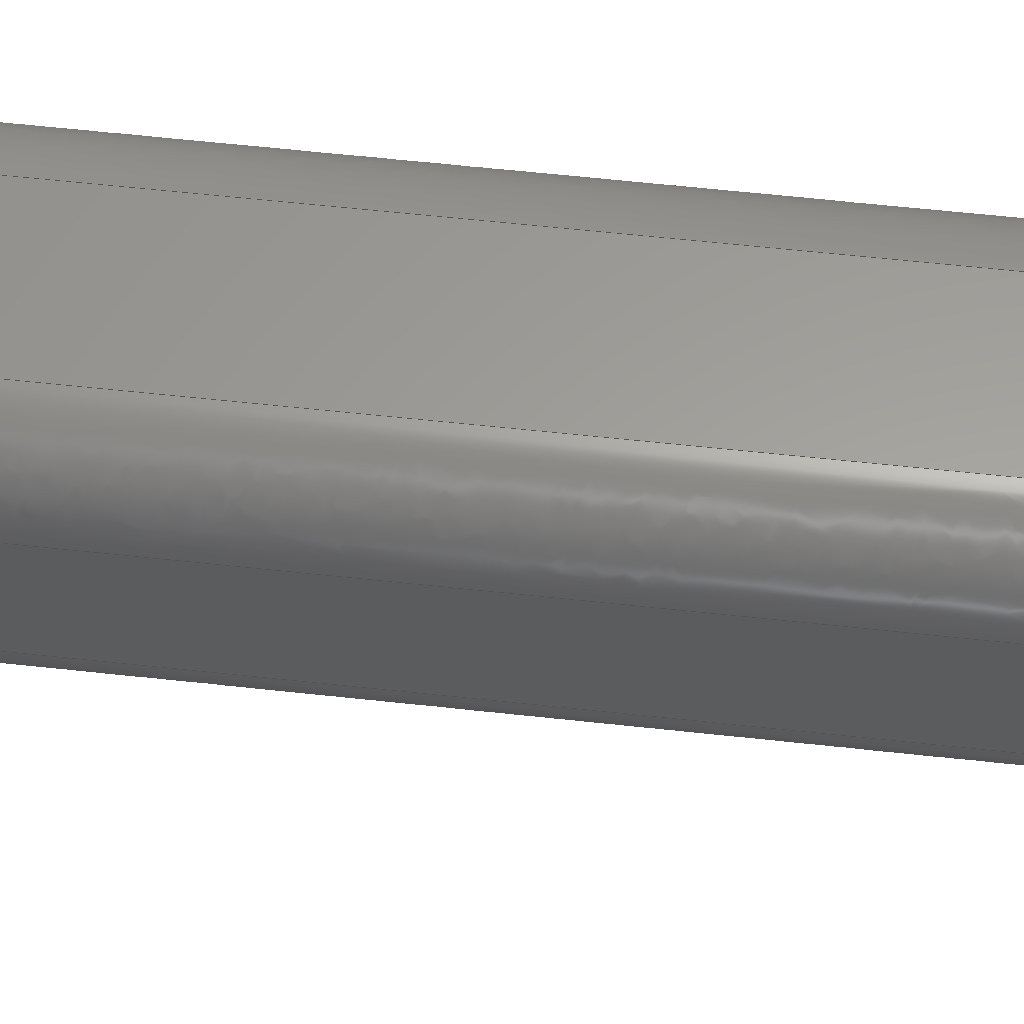
<metadata>
{"format":"iges","ext":"iges","renderer":"f3d","projection":"perspective","resolution":1024,"background":"white","views":[{"elev":60.7,"azim":-83.6,"up":"+Y"}]}
</metadata>
<code>

,,6HJoint3,6HJoint3,7Hunknown,7Hunknown,32,38,7,99,15,,1,2,2HMM,1,0.08,
15H2.018e+07,0.01,1e+04,15Hharis.jasarevic,7Hunknown,11,0,15H2018
927.2;
     186       1                                                00000000
     186            -211       1       0                               0
     514       2                                                00010000
     514                       2       1                               0
     510       4                                                00010000
     510            -211       1       1                               0
     510       5                                                00010000
     510            -211       1       1                               0
     510       6                                                00010000
     510            -211       1       1                               0
     510       7                                                00010000
     510            -211       1       1                               0
     510       8                                                00010000
     510            -211       1       1                               0
     510       9                                                00010000
     510            -211       1       1                               0
     510      10                                                00010000
     510            -211       1       1                               0
     510      11                                                00010000
     510            -211       1       1                               0
     510      12                                                00010000
     510            -211       1       1                               0
     510      13                                                00010000
     510            -211       1       1                               0
     510      14                                                00010000
     510            -211       1       1                               0
     510      15                                                00010000
     510            -211       1       1                               0
     510      16                                                00010000
     510            -211       1       1                               0
     510      17                                                00010000
     510            -211       1       1                               0
     510      18                                                00010000
     510            -211       1       1                               0
     510      19                                                00010000
     510            -211       1       1                               0
     510      20                                                00010000
     510            -211       1       1                               0
     510      21                                                00010000
     510            -211       1       1                               0
     510      22                                                00010000
     510            -211       1       1                               0
     510      23                                                00010000
     510            -211       1       1                               0
     508      24                                                00010000
     508                       2       1                               0
     508      26                                                00010000
     508                       1       1                               0
     508      27                                                00010000
     508                       1       1                               0
     508      28                                                00010000
     508                       2       1                               0
     508      30                                                00010000
     508                       1       1                               0
     508      31                                                00010000
     508                       1       1                               0
     508      32                                                00010000
     508                       1       1                               0
     508      33                                                00010000
     508                       1       1                               0
     508      34                                                00010000
     508                       1       1                               0
     508      35                                                00010000
     508                       2       1                               0
     508      37                                                00010000
     508                       1       1                               0
     508      38                                                00010000
     508                       1       1                               0
     508      39                                                00010000
     508                       2       1                               0
     508      41                                                00010000
     508                       1       1                               0
     508      42                                                00010000
     508                       1       1                               0
     508      43                                                00010000
     508                       2       1                               0
     508      45                                                00010000
     508                       1       1                               0
     508      46                                                00010000
     508                       2       1                               0
     508      48                                                00010000
     508                       1       1                               0
     508      49                                                00010000
     508                       1       1                               0
     126      50                                                00010000
     126       0               2       0                               0
     126      52                                                00010000
     126       0               2       0                               0
     126      54                                                00010000
     126       0               5       0                               0
     126      59                                                00010000
     126       0               2       0                               0
     126      61                                                00010000
     126       0               6       0                               0
     126      67                                                00010000
     126       0               2       0                               0
     126      69                                                00010000
     126       0               5       0                               0
     126      74                                                00010000
     126       0               2       0                               0
     126      76                                                00010000
     126       0               2       0                               0
     126      78                                                00010000
     126       0               2       0                               0
     126      80                                                00010000
     126       0               6       0                               0
     126      86                                                00010000
     126       0               3       0                               0
     126      89                                                00010000
     126       0               3       0                               0
     126      92                                                00010000
     126       0               3       0                               0
     126      95                                                00010000
     126       0               2       0                               0
     126      97                                                00010000
     126       0               2       0                               0
     126      99                                                00010000
     126       0               3       0                               0
     126     102                                                00010000
     126       0               7       0                               0
     126     109                                                00010000
     126       0               3       0                               0
     126     112                                                00010000
     126       0               3       0                               0
     126     115                                                00010000
     126       0               2       0                               0
     126     117                                                00010000
     126       0               2       0                               0
     126     119                                                00010000
     126       0               6       0                               0
     126     125                                                00010000
     126       0               2       0                               0
     126     127                                                00010000
     126       0               2       0                               0
     126     129                                                00010000
     126       0               4       0                               0
     126     133                                                00010000
     126       0               3       0                               0
     126     136                                                00010000
     126       0               6       0                               0
     126     142                                                00010000
     126       0               2       0                               0
     126     144                                                00010000
     126       0               4       0                               0
     126     148                                                00010000
     126       0               3       0                               0
     126     151                                                00010000
     126       0               5       0                               0
     126     156                                                00010000
     126       0               3       0                               0
     126     159                                                00010000
     126       0               3       0                               0
     126     162                                                00010000
     126       0               7       0                               0
     126     169                                                00010000
     126       0               4       0                               0
     126     173                                                00010000
     126       0              13       0                               0
     126     186                                                00010000
     126       0              10       0                               0
     126     196                                                00010000
     126       0               3       0                               0
     126     199                                                00010000
     126       0               7       0                               0
     128     206                                                00010000
     128       0    -211       7       0                               0
     128     213                                                00010000
     128       0    -211       7       0                               0
     128     220                                                00010000
     128       0    -211       7       0                               0
     128     227                                                00010000
     128       0    -211      10       0                               0
     128     237                                                00010000
     128       0    -211       5       0                               0
     128     242                                                00010000
     128       0    -211       6       0                               0
     128     248                                                00010000
     128       0    -211       5       0                               0
     128     253                                                00010000
     128       0    -211       4       0                               0
     128     257                                                00010000
     128       0    -211       4       0                               0
     128     261                                                00010000
     128       0    -211       8       0                               0
     128     269                                                00010000
     128       0    -211       7       0                               0
     128     276                                                00010000
     128       0    -211       8       0                               0
     128     284                                                00010000
     128       0    -211       9       0                               0
     128     293                                                00010000
     128       0    -211       5       0                               0
     128     298                                                00010000
     128       0    -211       4       0                               0
     128     302                                                00010000
     128       0    -211      23       0                               0
     128     325                                                00010000
     128       0    -211       5       0                               0
     128     330                                                00010000
     128       0    -211      16       0                               0
     128     346                                                00010000
     128       0    -211       3       0                               0
     128     349                                                00010000
     128       0    -211       6       0                               0
     502     355                                                00010000
     502                      12       1                               0
     504     367                                                00010001
     504                      11       1                               0
     406     378                                                00000000
     406                       1      15                               0
     314     379                                                00000200
     314                       2       0                               0
     314     381                                                00000200
     314                       2       0                               0
186,3,1,0,0,1,209;                                                     1
514,20,5,1,7,1,9,1,11,1,13,1,15,1,17,1,19,1,21,1,23,1,25,1,27,1,       3
29,1,31,1,33,1,35,1,37,1,39,1,41,1,43,1;                               3
510,165,1,1,45;                                                        5
510,167,1,1,47;                                                        7
510,169,1,1,49;                                                        9
510,171,1,1,51;                                                       11
510,173,1,1,53;                                                       13
510,175,1,1,55;                                                       15
510,177,1,1,57;                                                       17
510,179,1,1,59;                                                       19
510,181,1,1,61;                                                       21
510,183,1,1,63;                                                       23
510,185,1,1,65;                                                       25
510,187,1,1,67;                                                       27
510,189,1,1,69;                                                       29
510,191,1,1,71;                                                       31
510,193,1,1,73;                                                       33
510,195,1,1,75;                                                       35
510,197,1,1,77;                                                       37
510,199,1,1,79;                                                       39
510,201,1,1,81;                                                       41
510,203,1,1,83;                                                       43
508,5,0,207,1,1,0,0,207,2,1,0,0,207,3,1,0,0,207,4,1,0,0,207,5,1,      45
0;                                                                    45
508,4,0,207,6,1,0,0,207,7,1,0,0,207,8,1,0,0,207,3,0,0;                47
508,4,0,207,9,1,0,0,207,7,0,0,0,207,10,1,0,0,207,11,1,0;              49
508,5,0,207,12,1,0,0,207,11,0,0,0,207,13,1,0,0,207,14,1,0,0,207,      51
5,0,0;                                                                51
508,4,0,207,10,0,0,0,207,15,1,0,0,207,16,0,0,0,207,17,0,0;            53
508,4,0,207,14,0,0,0,207,18,1,0,0,207,19,0,0,0,207,20,1,0;            55
508,4,0,207,6,0,0,0,207,21,1,0,0,207,22,0,0,0,207,15,0,0;             57
508,4,0,207,2,0,0,0,207,23,1,0,0,207,24,0,0,0,207,21,0,0;             59
508,4,0,207,4,0,0,0,207,8,0,0,0,207,9,0,0,0,207,12,0,0;               61
508,5,0,207,25,1,0,0,207,26,1,0,0,207,24,1,0,0,207,27,1,0,0,207,      63
28,1,0;                                                               63
508,4,0,207,29,1,0,0,207,30,1,0,0,207,22,1,0,0,207,26,0,0;            65
508,4,0,207,16,1,0,0,207,30,0,0,0,207,31,1,0,0,207,32,1,0;            67
508,5,0,207,19,1,0,0,207,33,1,0,0,207,32,0,0,0,207,34,1,0,0,207,      69
28,0,0;                                                               69
508,4,0,207,13,0,0,0,207,17,1,0,0,207,33,0,0,0,207,35,1,0;            71
508,4,0,207,25,0,0,0,207,34,0,0,0,207,31,0,0,0,207,29,0,0;            73
508,5,0,207,35,0,0,0,207,36,1,0,0,207,37,1,0,0,207,36,0,0,0,207,      75
18,0,0;                                                               75
508,1,0,207,37,0,0;                                                   77
508,5,0,207,38,0,0,0,207,39,1,0,0,207,40,0,0,0,207,23,0,0,0,207,      79
39,0,0;                                                               79
508,1,0,207,38,1,0;                                                   81
508,4,0,207,1,0,0,0,207,20,0,0,0,207,27,0,0,0,207,40,1,0;             83
126,1,1,0,0,1,0,-42.5,-42.5,2.5,2.5,1,1,25,           85
-50,450,25,-50,0,-42.5,2.5,0,0,0;                85
126,1,1,0,0,1,0,2.5,2.5,7.5,7.5,1,1,25,-50,0,25,-50,-50,      87
2.5,7.5,0,0,0;                                                     87
126,2,2,0,0,0,0,1.776D-16,1.776D-16,            89
1.776D-16,1.571,1.571,                 89
1.571,1,0.7071,1,25,-50,-50,50,-50,       89
-50,50,-25,-25,1.776D-16,1.571,0,0,        89
0;                                                                   89
126,1,1,0,0,1,0,-5,-5,40,40,1,1,50,-25,-25,                  91
50,-25,425,-5,40,0,0,0;             91
126,2,2,0,0,0,0,1.571,1.571,1.571,      93
3.142,3.142,3.142,1,                93
0.7071,1,50,-25,425,         93
50,-50,450,25,             93
-50,450,1.571,3.142,0,0,        93
0;                                                                   93
126,1,1,0,0,1,0,0,0,10,10,1,1,25,-50,-50,25,50,-50,       95
0,10,0,0,0;                                                      95
126,2,2,0,0,0,0,-3.142,-3.142,                  97
-3.142,-1.571,-1.571,                  97
-1.571,1,0.7071,1,25,50,-50,                97
50,50,-50,50,25,-25,-3.142,             97
-1.571,0,0,0;                                            97
126,1,1,0,0,1,0,-7.5,-7.5,-2.5,-2.5,1,1,50,25,-25,50,-25,      99
-25,-7.5,-2.5,0,0,0;                                              99
126,1,1,0,0,1,0,-40,-40,5,5,1,1,50,              101
25,425,50,25,-25,-40,5,0,0,0;                 101
126,1,1,0,0,1,0,-7.5,-7.5,42.5,42.5,1,1,25,50,-50,              103
25,50,450,-7.5,42.5,0,0,0;           103
126,2,2,0,0,0,0,-3.142,-3.142,                 105
-3.142,-1.571,-1.571,                 105
-1.571,1,0.7071,1,25,           105
50,450,50,50,450,        105
50,25,425,-3.142,            105
-1.571,0,0,0;                                           105
126,1,1,0,0,1,0,2.5,2.5,7.5,7.5,1,1,50,              107
-25,425,50,25,425,       107
2.5,7.5,0,0,0;                                                    107
126,1,1,0,0,1,0,-10,-10,-5,-5,1,1,25,            109
50,450,25,-9.77D-14,        109
450,-10,-5,0,0,0;                                              109
126,1,1,0,0,1,0,-5,-5,0,0,1,1,25,                111
-9.77D-14,450,25,-50,       111
450,-5,0,0,0,0;                                                111
126,1,1,0,0,1,0,2.5,2.5,7.5,7.5,1,1,25,50,-50,     113
-25,50,-50,2.5,7.5,0,0,0;                         113
126,1,1,0,0,1,0,-47.5,-47.5,2.5,2.5,1,1,-25,         115
50,450,-25,50,-50,-47.5,2.5,0,0,0;              115
126,1,1,0,0,1,0,-7.5,-7.5,-2.5,-2.5,1,1,25,          117
50,450,-25,50,450,       117
-7.5,-2.5,0,0,0;                                                  117
126,4,2,0,0,0,0,0,0,0,1.571,1.571,            119
3.142,3.142,3.142,1,               119
0.7071,1,0.7071,1,25,          119
-1.03D-13,450,25,-25,       119
450,-2.519D-13,-25,450,                   119
-25,-25,450,-25,          119
-9.992D-14,450,0,3.142,0,0,0;             119
126,1,1,0,0,1,0,0,0,5,5,1,1,-25,                 121
-50,450,-25,-9.77D-14,      121
450,0,5,0,0,0;                                                 121
126,1,1,0,0,1,0,2.5,2.5,7.5,7.5,1,1,-25,             123
-50,450,25,-50,450,      123
2.5,7.5,0,0,0;                                                    123
126,1,1,0,0,1,0,2.5,2.5,7.5,7.5,1,1,25,-50,-50,-25,-50,       125
-50,2.5,7.5,0,0,0;                                               125
126,1,1,0,0,1,0,-10,-10,0,0,1,1,-25,50,-50,-25,-50,       127
-50,-10,0,0,0,0;                                               127
126,4,2,0,0,0,0,-3.142,-3.142,                 129
-3.142,-1.571,-1.571,0,0,0,1,     129
0.7071,1,0.7071,1,25,-50,                  129
-4.589D-15,25,-50,-25,1.11D-14,-50,       129
-25,-25,-50,-25,-25,-50,-2.986D-14,                 129
-3.142,0,0,0,0;                                       129
126,1,1,0,0,1,0,-2.5,-2.5,2.5,2.5,1,1,-25,-50,-50,-25,         131
-50,-2.665D-14,-2.5,2.5,0,0,0;                        131
126,1,1,0,0,1,0,-45,-45,0,0,1,1,-50,             133
-25,425,-50,-25,-25,-45,0,0,0,0;              133
126,2,2,0,0,0,0,-1.571,-1.571,                   135
-1.571,0,0,0,1,0.7071,1,-50,-25,         135
-25,-50,-50,-50,-25,-50,-50,                     135
-1.571,0,0,0,0;                                        135
126,1,1,0,0,1,0,2.5,2.5,47.5,47.5,1,1,-25,-50,                   137
-2.665D-14,-25,-50,450,      137
2.5,47.5,0,0,0;                                                   137
126,2,2,0,0,0,0,-3.142,-3.142,                 139
-3.142,-1.571,-1.571,                 139
-1.571,1,0.7071,1,-25,          139
-50,450,-50,-50,450,     139
-50,-25,425,-3.142,          139
-1.571,0,0,0;                                           139
126,1,1,0,0,1,0,2.5,2.5,7.5,7.5,1,1,-50,-25,-25,-50,25,       141
-25,2.5,7.5,0,0,0;                                               141
126,2,2,0,0,0,0,1.571,1.571,1.571,     143
3.142,3.142,3.142,1,               143
0.7071,1,-50,25,-25,-50,50,-50,-25,50,-50,      143
1.571,3.142,0,0,0;                           143
126,1,1,0,0,1,0,-4.441D-16,-4.441D-16,45,     145
45,1,1,-50,25,-25,-50,25,425,     145
-4.441D-16,45,0,0,0;                                  145
126,2,2,0,0,0,0,1.571,1.571,1.571,     147
3.142,3.142,3.142,1,               147
0.7071,1,-50,25,425,        147
-50,50,450,-25,           147
50,450,1.571,3.142,0,0,0;     147
126,1,1,0,0,1,0,5,5,10,10,1,1,-25,               149
-9.77D-14,450,-25,50,       149
450,5,10,0,0,0;                                                149
126,1,1,0,0,1,0,-7.5,-7.5,-2.5,-2.5,1,1,-50,         151
25,425,-50,-25,425,      151
-7.5,-2.5,0,0,0;                                                  151
126,4,2,0,0,0,0,-3.142,-3.142,                 153
-3.142,-1.571,-1.571,0,0,0,1,     153
0.7071,1,0.7071,1,-25,         153
-9.38D-14,450,-25,25,       153
450,-2.458D-13,25,450,                    153
25,25,450,25,             153
-1.03D-13,450,-3.142,0,0,0,0;            153
126,1,1,0,0,1,0,-5.666D-16,-5.666D-16,2.4,     155
2.4,1,1,-25,-9.686D-14,450,              155
-25,-8.354D-14,390,                        155
-5.666D-16,2.4,0,0,0;                                  155
126,8,2,0,1,0,0,-3.142,-3.142,                 157
-3.142,-1.571,-1.571,0,0,           157
1.571,1.571,3.142,                    157
3.142,3.142,1,0.7071,1,           157
0.7071,1,0.7071,1,0.7071,1,      157
-25,-8.047D-14,390,-25,      157
25,390,-2.118D-13,25,        157
390,25,25,390,25,        157
-8.966D-14,390,25,-25,       157
390,-2.179D-13,-25,390,                   157
-25,-25,390,-25,          157
-8.66D-14,390,-3.142,3.142,       157
0,0,0;                                                            157
126,8,2,0,1,0,0,-3.142,-3.142,                 159
-3.142,-1.571,-1.571,0,0,           159
1.571,1.571,3.142,                    159
3.142,3.142,1,0.7071,1,           159
0.7071,1,0.7071,1,0.7071,1,      159
25,-110,-1.179D-14,25,-110,25,                       159
-2.458D-14,-110,25,-25,-110,25,-25,-110,           159
-4.318D-14,-25,-110,-25,3.751D-15,-110,     159
-25,25,-110,-25,25,-110,-1.791D-14,                 159
-3.142,3.142,0,0,0;                         159
126,1,1,0,0,1,0,-2.4,-2.4,1.332D-16,                      161
1.332D-16,1,1,25,-110,-1.485D-14,25,      161
-50,-1.528D-15,-2.4,1.332D-16,0,0,0;       161
126,4,2,0,0,0,0,-6.283,-6.283,                 163
-6.283,-4.712,-4.712,               163
-3.142,-3.142,-3.142,1,            163
0.7071,1,0.7071,1,-25,-50,                 163
-2.373D-14,-25,-50,25,-1.111D-14,-50,      163
25,25,-50,25,25,-50,-4.589D-15,                     163
-6.283,-3.142,0,0,0;                        163
128,1,2,1,2,0,0,0,0,0,-3,-3,17,17,-0.7854,            165
-0.7854,-0.7854,0.7854,             165
0.7854,0.7854,1,1,0.7071,         165
0.7071,1,1,25,-50,450,     165
25,-50,-50,50,-50,450,50,-50,      165
-50,50,-25,450,50,-25,-50,-3,      165
17,-0.7854,0.7854;                            165
128,1,2,1,2,0,0,0,0,0,-2.22D-16,                         167
-2.22D-16,4,4,-0.7854,                      167
-0.7854,-0.7854,0.7854,             167
0.7854,0.7854,1,1,0.7071,         167
0.7071,1,1,50,50,-25,50,-50,-25,50,50,-50,     167
50,-50,-50,25,50,-50,25,-50,-50,-2.22D-16,      167
4,-0.7854,0.7854;                             167
128,1,2,1,2,0,0,0,0,0,-3,-3,17,17,-0.7854,            169
-0.7854,-0.7854,0.7854,             169
0.7854,0.7854,1,1,0.7071,         169
0.7071,1,1,50,25,450,      169
50,25,-50,50,50,450,                 169
50,50,-50,25,50,         169
450,25,50,-50,-3,17,-0.7854,0.7854;      169
128,1,2,1,2,0,0,0,0,0,-4.885D-16,                         171
-4.885D-16,4,4,-0.7854,                      171
-0.7854,-0.7854,0.7854,              171
0.7854,0.7854,1,1,0.7071,           171
0.7071,1,1,25,50,450,      171
25,-50,450,50,            171
50,450,50,-50,450,       171
50,50,425,50,             171
-50,425,-4.885D-16,4,                     171
-0.7854,0.7854;                                 171
128,1,1,1,1,0,0,1,0,0,-2.501,-2.501,2.501,2.501,-5.001,-5.001,       173
45,45,1,1,1,1,25.01,50,-50.01,-25.01,        173
50,-50.01,25.01,50,450,                 173
-25.01,50,450,-2.501,2.501,-5.001,       173
45;                                                              173
128,1,1,1,1,0,0,1,0,0,-0.001,-0.001,     175
5.001,5.001,-7.501,-7.501,-2.499,-2.499,1,1,1,1,                 175
25.01,-50.01,450,25.01,            175
0.01,450,-25.01,-50.01,        175
450,-25.01,0.01,450,                      175
-0.001,5.001,-7.501,-2.499;                            175
128,1,1,1,1,0,0,1,0,0,2.499,2.499,7.501,7.501,                       177
-0.001,-0.001,10,10,1,1,       177
1,1,25.01,-50.01,-50,-25.01,-50.01,-50,25.01,         177
50.01,-50,-25.01,50.01,-50,2.499,7.501,-0.001,       177
10;                                                              177
128,1,1,1,1,0,0,1,0,0,-2.501,-2.501,2.501,2.501,-5.001,-5.001,       179
0.001,0.001,1,1,1,1,-25.01,-50,       179
-50.01,25.01,-50,-50.01,-25.01,-50,0.01,25.01,      179
-50,0.01,-2.501,2.501,-5.001,0.001;      179
128,1,1,1,1,0,0,1,0,0,-37.5,-37.5,7.501,7.501,2.499,2.499,       181
7.501,7.501,1,1,1,1,50,-25.01,          181
425,50,-25.01,-25.01,50,25.01,          181
425,50,25.01,-25.01,-37.5,7.501,2.499,7.501;                   181
128,1,2,1,2,0,0,0,0,0,-1,-1,19,19,-0.7854,            183
-0.7854,-0.7854,0.7854,             183
0.7854,0.7854,1,1,0.7071,         183
0.7071,1,1,-50,-25,         183
450,-50,-25,-50,-50,-50,450,        183
-50,-50,-50,-25,-50,     183
450,-25,-50,-50,-1,19,-0.7854,                      183
0.7854;                                                   183
128,1,2,1,2,0,0,0,0,0,-2.22D-16,                         185
-2.22D-16,4,4,-0.7854,                      185
-0.7854,-0.7854,0.7854,             185
0.7854,0.7854,1,1,0.7071,         185
0.7071,1,1,-25,50,-50,-25,-50,-50,-50,50,       185
-50,-50,-50,-50,-50,50,-25,-50,-50,-25,       185
-2.22D-16,4,-0.7854,0.7854;       185
128,1,2,1,2,0,0,0,0,0,-1,-1,19,19,-0.7854,            187
-0.7854,-0.7854,0.7854,             187
0.7854,0.7854,1,1,0.7071,         187
0.7071,1,1,-25,50,450,     187
-25,50,-50,-50,50,       187
450,-50,50,-50,-50,                   187
25,450,-50,25,-50,-1,19,-0.7854,      187
0.7854;                                                   187
128,1,2,1,2,0,0,0,0,0,-4,-4,-4.441D-16,                 189
-4.441D-16,-0.7854,-0.7854,         189
-0.7854,0.7854,0.7854,              189
0.7854,1,1,0.7071,0.7071,1,      189
1,-25,-50,450,-25,       189
50,450,-50,-50,450,      189
-50,50,450,-50,           189
-50,425,-50,50,425,      189
-4,-4.441D-16,-0.7854,0.7854;      189
128,1,1,1,1,0,0,1,0,0,4.999,4.999,10,10,-7.501,-7.501,       191
-2.499,-2.499,1,1,1,1,25.01,-0.01,      191
450,25.01,50.01,450,-25.01,       191
-0.01,450,-25.01,50.01,         191
450,4.999,10,-7.501,-2.499;                                     191
128,1,1,1,1,0,0,1,0,0,2.499,2.499,47.5,47.5,2.499,2.499,         193
7.501,7.501,1,1,1,1,-50,-25.01,-25.01,-50,        193
-25.01,425,-50,25.01,-25.01,-50,        193
25.01,425,2.499,47.5,2.499,7.501;                    193
128,1,8,1,2,0,1,0,0,1,-5.666D-16,                         195
-5.666D-16,2.4,2.4,-3.142,                     195
-3.142,-3.142,-1.571,                195
-1.571,0,0,1.571,1.571,              195
3.142,3.142,3.142,1,1,            195
0.7071,0.7071,1,1,0.7071,         195
0.7071,1,1,0.7071,0.7071,1,      195
1,0.7071,0.7071,1,1,-25,      195
-9.686D-14,450,-25,                        195
-8.354D-14,390,-25,25,       195
450,-25,25,390,                        195
-2.473D-13,25,450,                         195
-2.133D-13,25,390,25,        195
25,450,25,25,390,        195
25,-1.03D-13,450,25,        195
-8.966D-14,390,25,-25,       195
450,25,-25,390,                        195
-2.534D-13,-25,450,                        195
-2.194D-13,-25,390,-25,       195
-25,450,-25,-25,390,     195
-25,-9.686D-14,450,-25,      195
-8.354D-14,390,-5.666D-16,2.4,                195
-3.142,3.142;                                  195
128,1,1,1,1,0,0,1,0,0,-2.501,-2.501,2.501,2.501,-2.501,-2.501,       197
2.501,2.501,1,1,1,1,-25.01,-25.01,         197
390,25.01,-25.01,390,-25.01,      197
25.01,390,25.01,25.01,390,        197
-2.501,2.501,-2.501,2.501;                                           197
128,1,8,1,2,0,1,0,0,1,-1.332D-16,                         199
-1.332D-16,2.4,2.4,-3.142,                     199
-3.142,-3.142,-1.571,                199
-1.571,0,0,1.571,1.571,              199
3.142,3.142,3.142,1,1,            199
0.7071,0.7071,1,1,0.7071,         199
0.7071,1,1,0.7071,0.7071,1,      199
1,0.7071,0.7071,1,1,25,-110,              199
-1.485D-14,25,-50,-1.528D-15,25,-110,      199
25,25,-50,25,-2.305D-14,-110,25,                    199
-1.57D-14,-50,25,-25,-110,25,-25,-50,25,         199
-25,-110,-4.318D-14,-25,-50,-2.986D-14,     199
-25,-110,-25,-25,-50,-25,5.282D-15,-110,-25,      199
1.263D-14,-50,-25,25,-110,-25,25,-50,-25,25,     199
-110,-1.485D-14,25,-50,-1.528D-15,          199
-1.332D-16,2.4,-3.142,3.142;        199
128,1,1,1,1,0,0,1,0,0,-2.501,-2.501,2.501,2.501,-2.501,-2.501,       201
2.501,2.501,1,1,1,1,-25.01,-110,-25.01,25.01,-110,-25.01,      201
-25.01,-110,25.01,25.01,-110,25.01,-2.501,2.501,-2.501,2.501;      201
128,1,1,1,1,0,0,1,0,0,-2.501,-2.501,2.501,2.501,                     203
-0.001,-0.001,45,45,1,1,       203
1,1,-25.01,-50,-0.01,25.01,-50,                    203
-0.01,-25.01,-50,450,      203
25.01,-50,450,-2.501,2.501,              203
-0.001,45;                                         203
502,22,25,-50,450,25,-50,             205
-1.528D-15,25,-50,-50,50,-25,-25,                   205
50,-25,425,25,50,-50,50,25,        205
-25,50,25,425,25,        205
50,450,25,-1.03D-13,        205
450,-25,50,-50,-25,50,450,          205
-25,-9.686D-14,450,-25,      205
-50,450,-25,-50,-50,-25,-50,                     205
-2.986D-14,-50,-25,425,      205
-50,-25,-25,-50,25,-25,-50,25,     205
425,-25,-8.354D-14,390,25,-110,         205
-1.791D-14;                                               205
504,40,85,205,1,205,2,87,205,2,205,3,89,205,3,205,4,91,205,4,        207
205,5,93,205,5,205,1,95,205,3,205,6,97,205,6,205,7,99,205,7,205,     207
4,101,205,8,205,7,103,205,6,205,9,105,205,9,205,8,107,205,5,205,     207
8,109,205,9,205,10,111,205,10,205,1,113,205,6,205,11,115,205,12,     207
205,11,117,205,9,205,12,119,205,10,205,13,121,205,14,205,13,123,     207
205,14,205,1,125,205,3,205,15,127,205,11,205,15,129,205,2,205,       207
16,131,205,15,205,16,133,205,17,205,18,135,205,18,205,15,137,        207
205,16,205,14,139,205,14,205,17,141,205,18,205,19,143,205,19,        207
205,11,145,205,19,205,20,147,205,20,205,12,149,205,13,205,12,        207
151,205,20,205,17,153,205,13,205,10,155,205,13,205,21,157,205,       207
21,205,21,159,205,22,205,22,161,205,22,205,2,163,205,16,205,2;       207
406,1,5HBody1;                                                       209
314,76.86,20.78,15.29,22HPaint      211
- Metallic (Red);                                                    211
314,62.75,62.75,62.75,13HSteel      213
- Satin;                                                             213
S      1G      3D    214P    382
</code>
